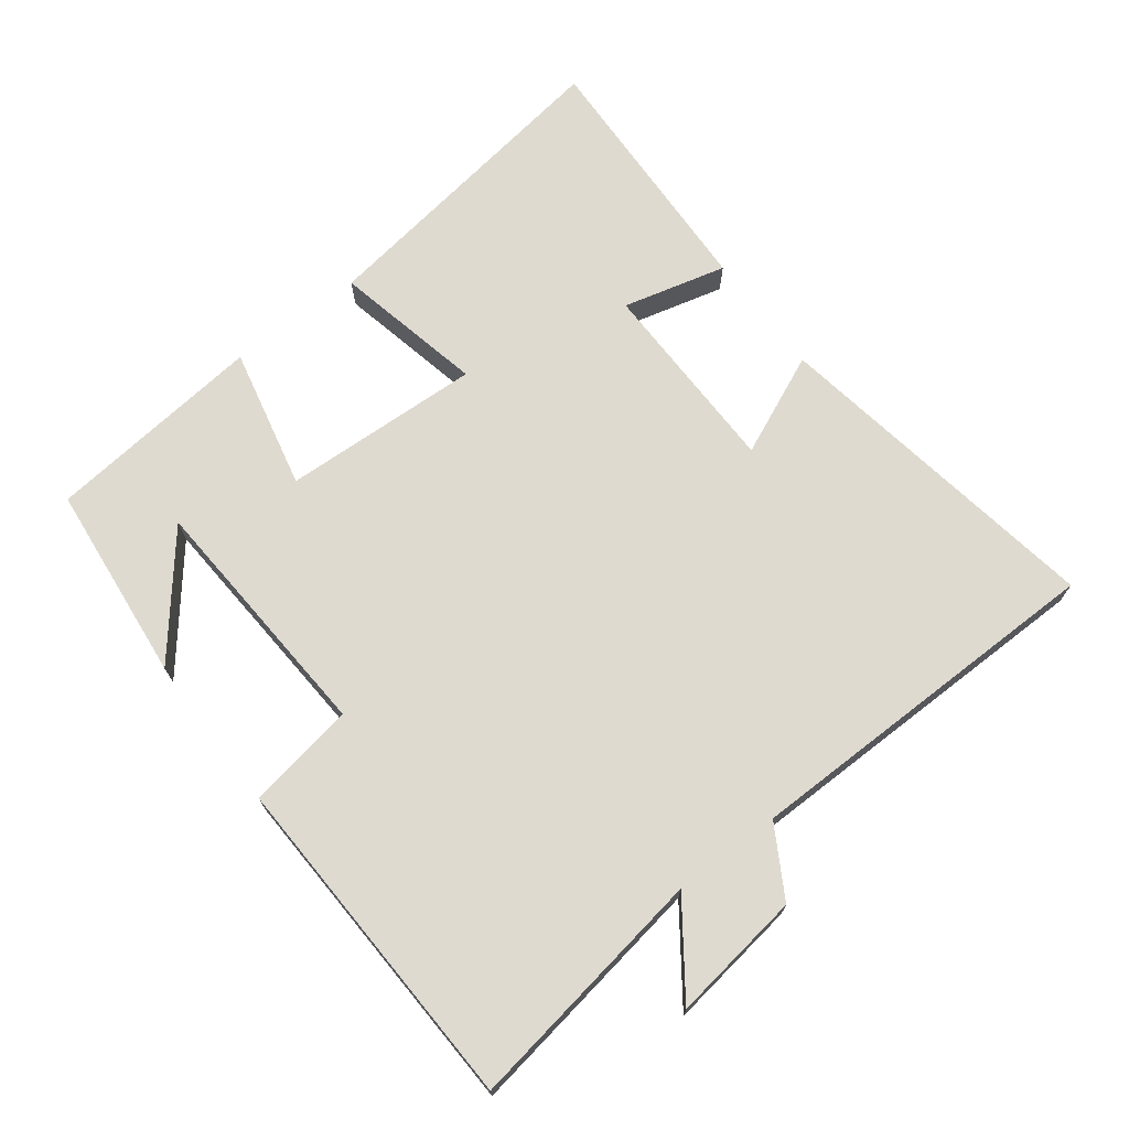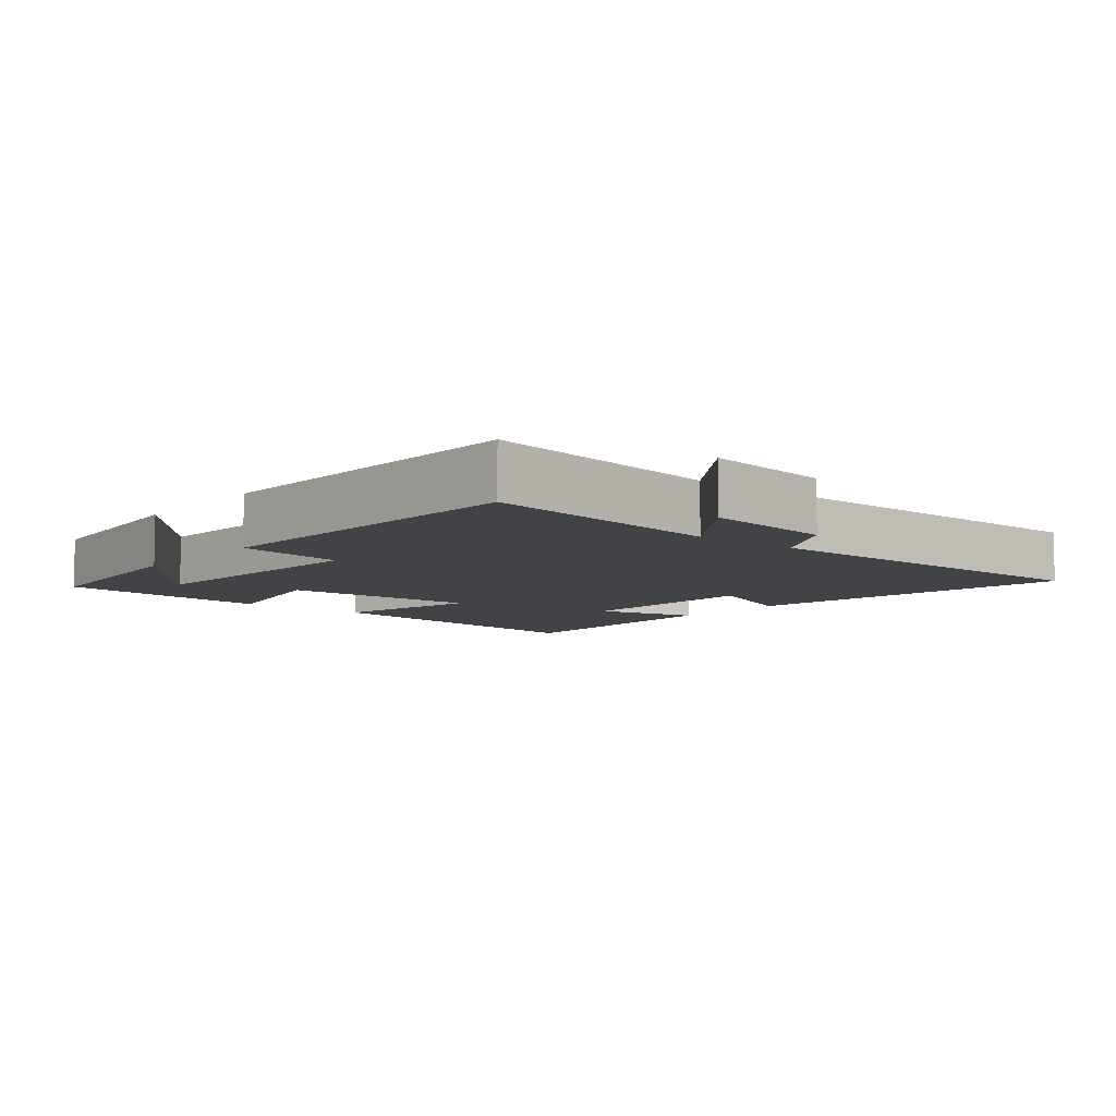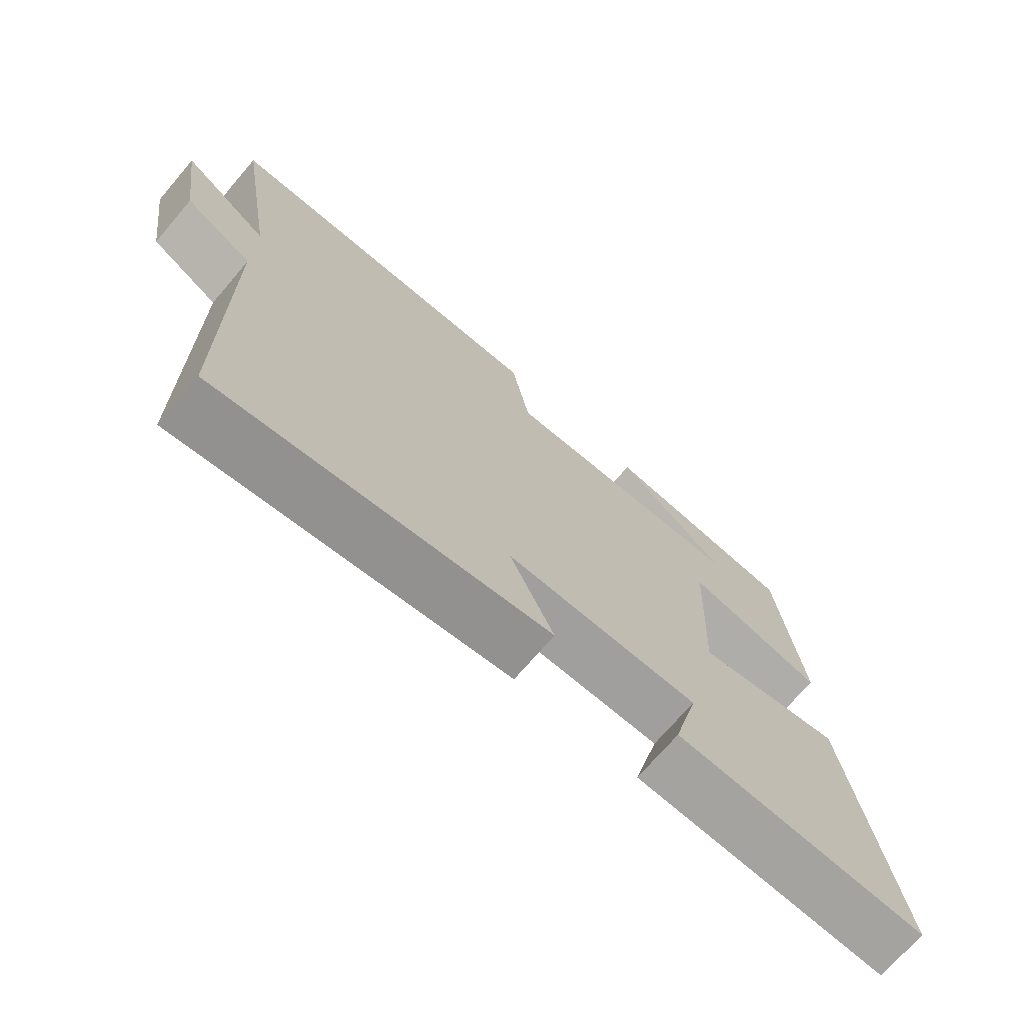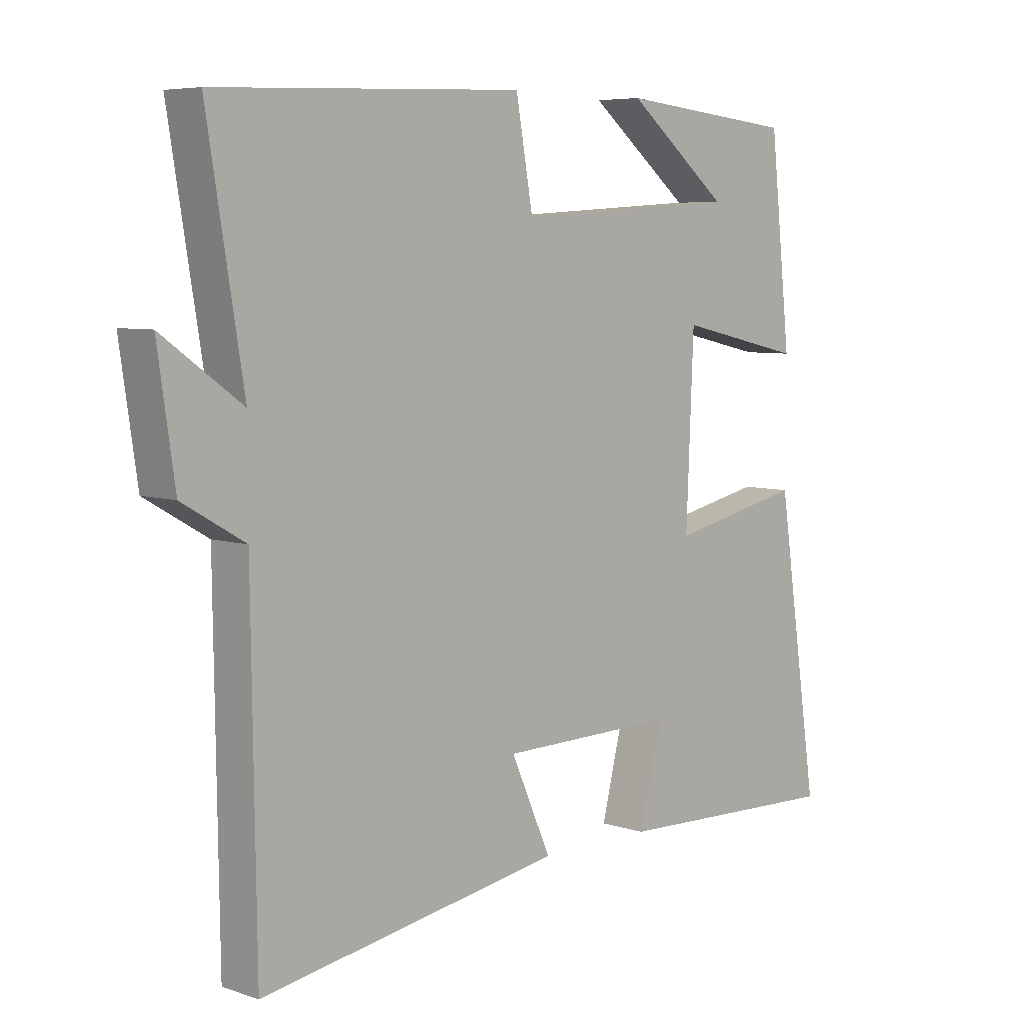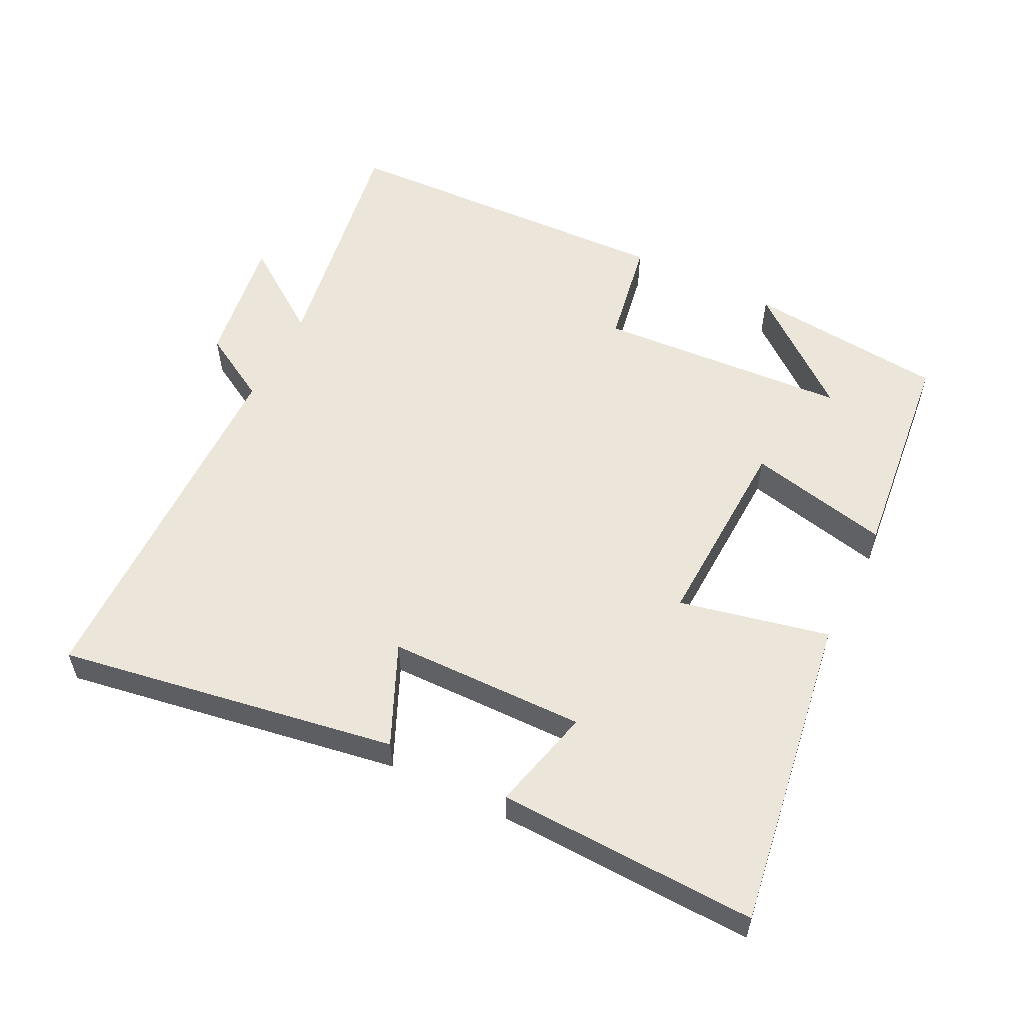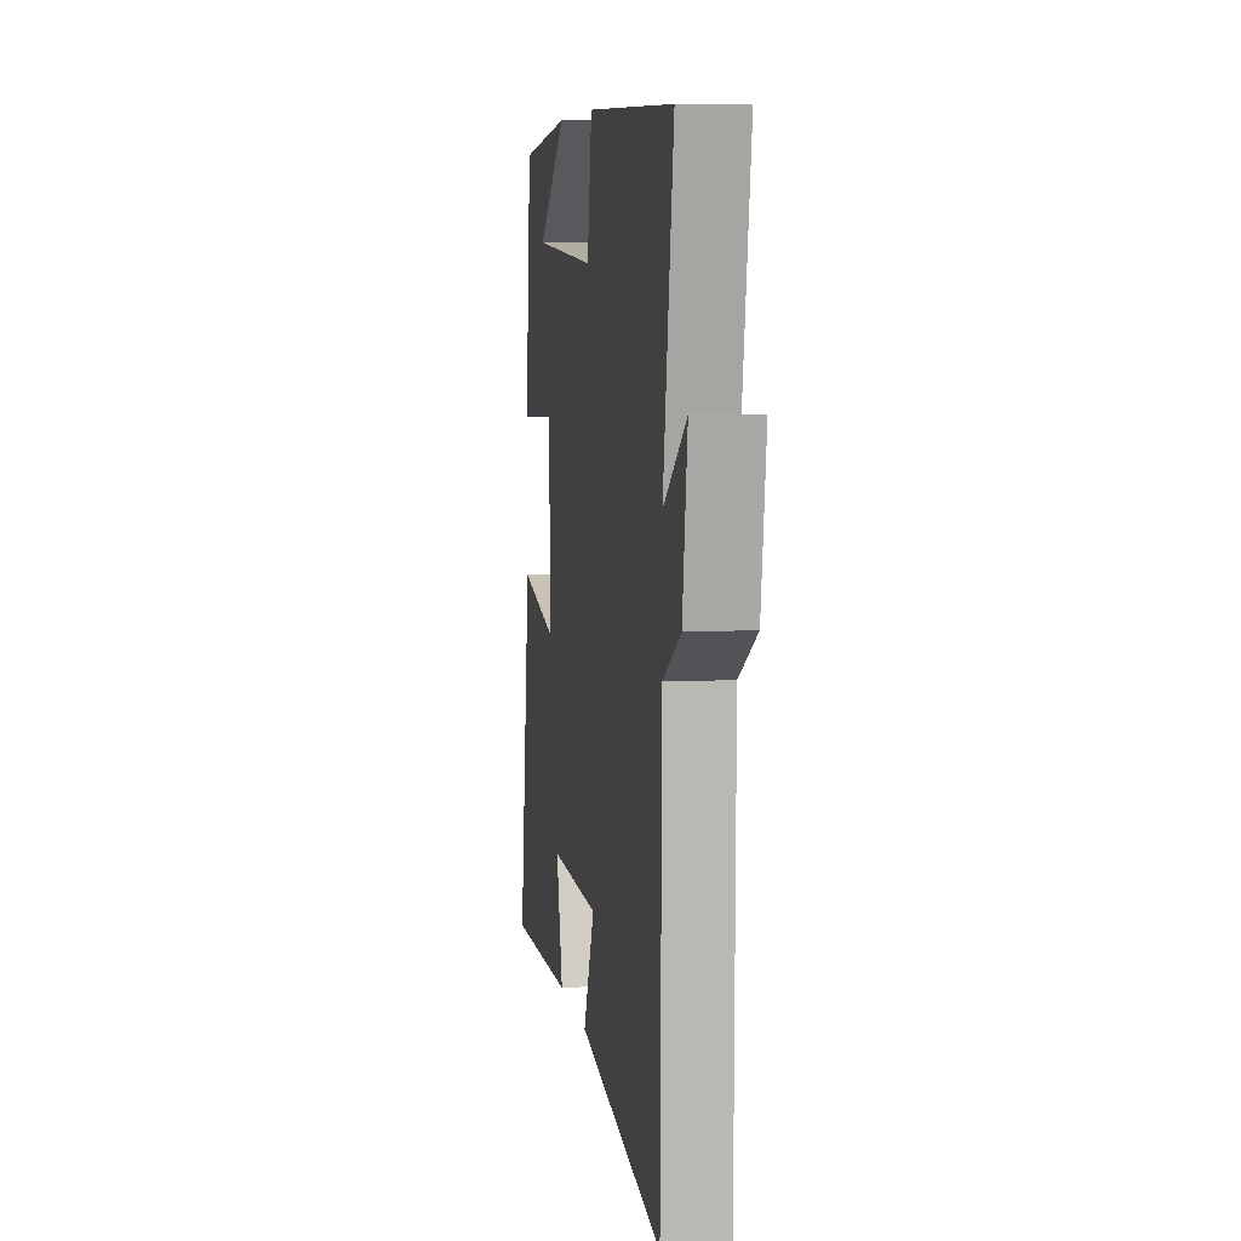
<metadata>
{"format":"obj","ext":"obj","renderer":"f3d","projection":"perspective","resolution":1024,"background":"white","views":[{"elev":70.9,"azim":52.9,"up":"+Y"},{"elev":-7.5,"azim":50.6,"up":"+Y"},{"elev":-71.8,"azim":139.4,"up":"+Z"},{"elev":6.3,"azim":134.5,"up":"+Z"},{"elev":56.2,"azim":-153.5,"up":"+Y"},{"elev":7.1,"azim":81.1,"up":"+Z"}]}
</metadata>
<code>
v 0.493 0.07 -0.582
v -0.003 0.07 -0.5
v 0.063 0.07 -0.352
v -0.227 0.07 -0.348
v -0.189 0.07 -0.5
v -0.57 0.07 -0.513
v -0.5 0.07 -0.048
v -0.28 0.07 -0.096
v -0.292 0.07 0.196
v -0.5 0.07 0.15
v -0.465 0.07 0.471
v -0.173 0.07 0.5
v -0.341 0.07 0.365
v 0.029 0.07 0.341
v 0.057 0.07 0.5
v 0.559 0.07 0.48
v 0.5 0.07 0.119
v 0.63 0.07 0.212
v 0.602 0.07 0.02
v 0.5 0.07 -0.039
v 0.493 0 -0.582
v -0.003 0 -0.5
v 0.063 0 -0.352
v -0.227 0 -0.348
v -0.189 0 -0.5
v -0.57 0 -0.513
v -0.5 0 -0.048
v -0.28 0 -0.096
v -0.292 0 0.196
v -0.5 0 0.15
v -0.465 0 0.471
v -0.173 0 0.5
v -0.341 0 0.365
v 0.029 0 0.341
v 0.057 0 0.5
v 0.559 0 0.48
v 0.5 0 0.119
v 0.63 0 0.212
v 0.602 0 0.02
v 0.5 0 -0.039
f 17 18 19 20
f 1 2 3
f 20 1 3
f 17 20 3
f 16 17 3
f 15 16 3
f 14 15 3
f 13 14 3
f 11 12 13
f 9 10 11 13
f 9 13 3
f 8 9 3 4
f 7 8 4
f 4 5 6 7
f 40 39 38 37
f 23 22 21
f 23 21 40
f 23 40 37
f 23 37 36
f 23 36 35
f 23 35 34
f 23 34 33
f 33 32 31
f 33 31 30 29
f 23 33 29
f 24 23 29 28
f 24 28 27
f 27 26 25 24
f 1 21 22 2
f 2 22 23 3
f 3 23 24 4
f 4 24 25 5
f 5 25 26 6
f 6 26 27 7
f 7 27 28 8
f 8 28 29 9
f 9 29 30 10
f 10 30 31 11
f 11 31 32 12
f 12 32 33 13
f 13 33 34 14
f 14 34 35 15
f 15 35 36 16
f 16 36 37 17
f 17 37 38 18
f 18 38 39 19
f 19 39 40 20
f 20 40 21 1

</code>
